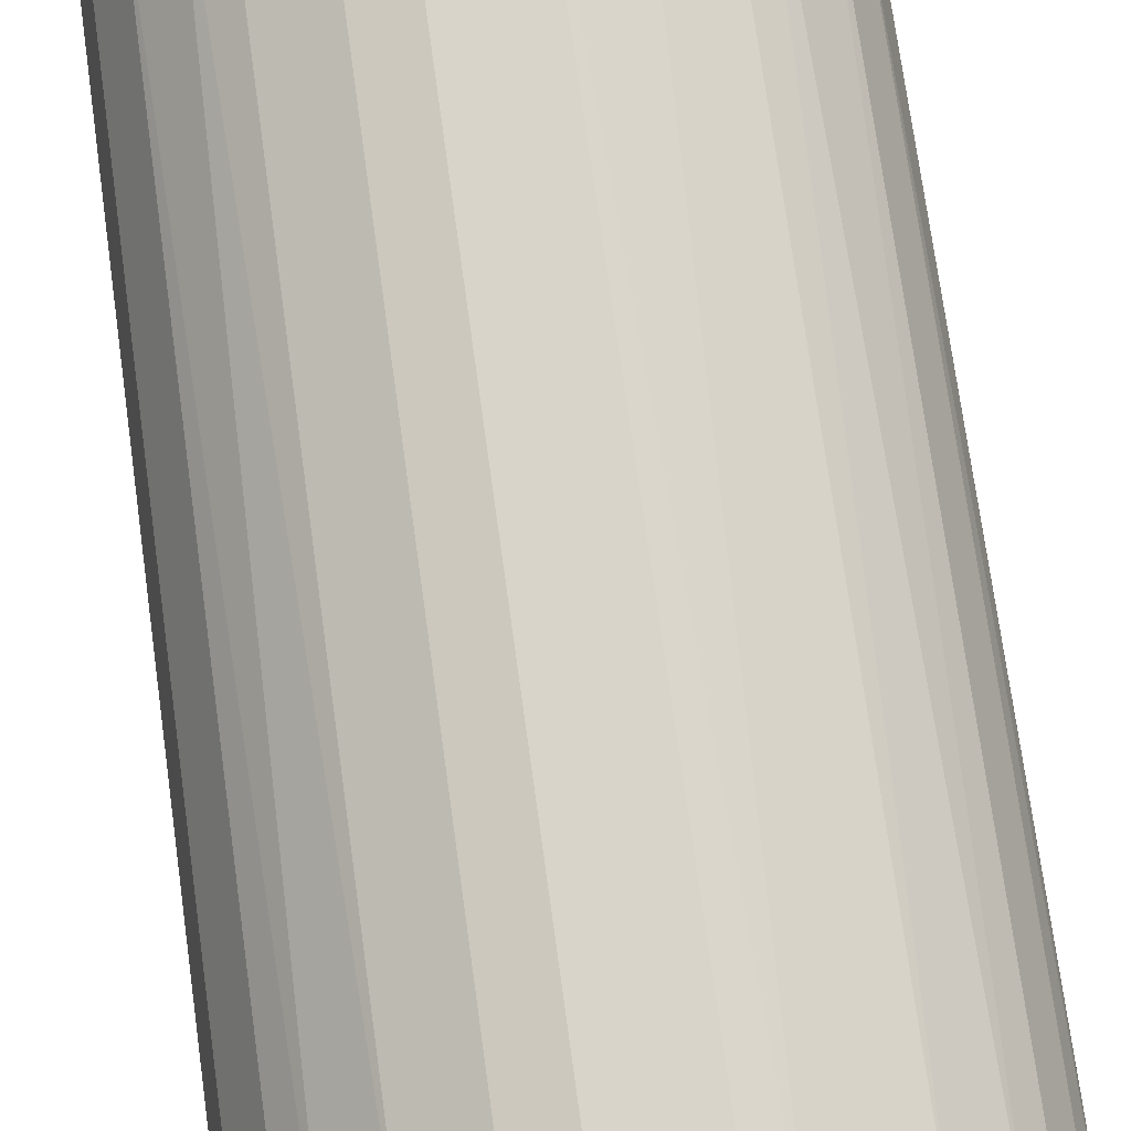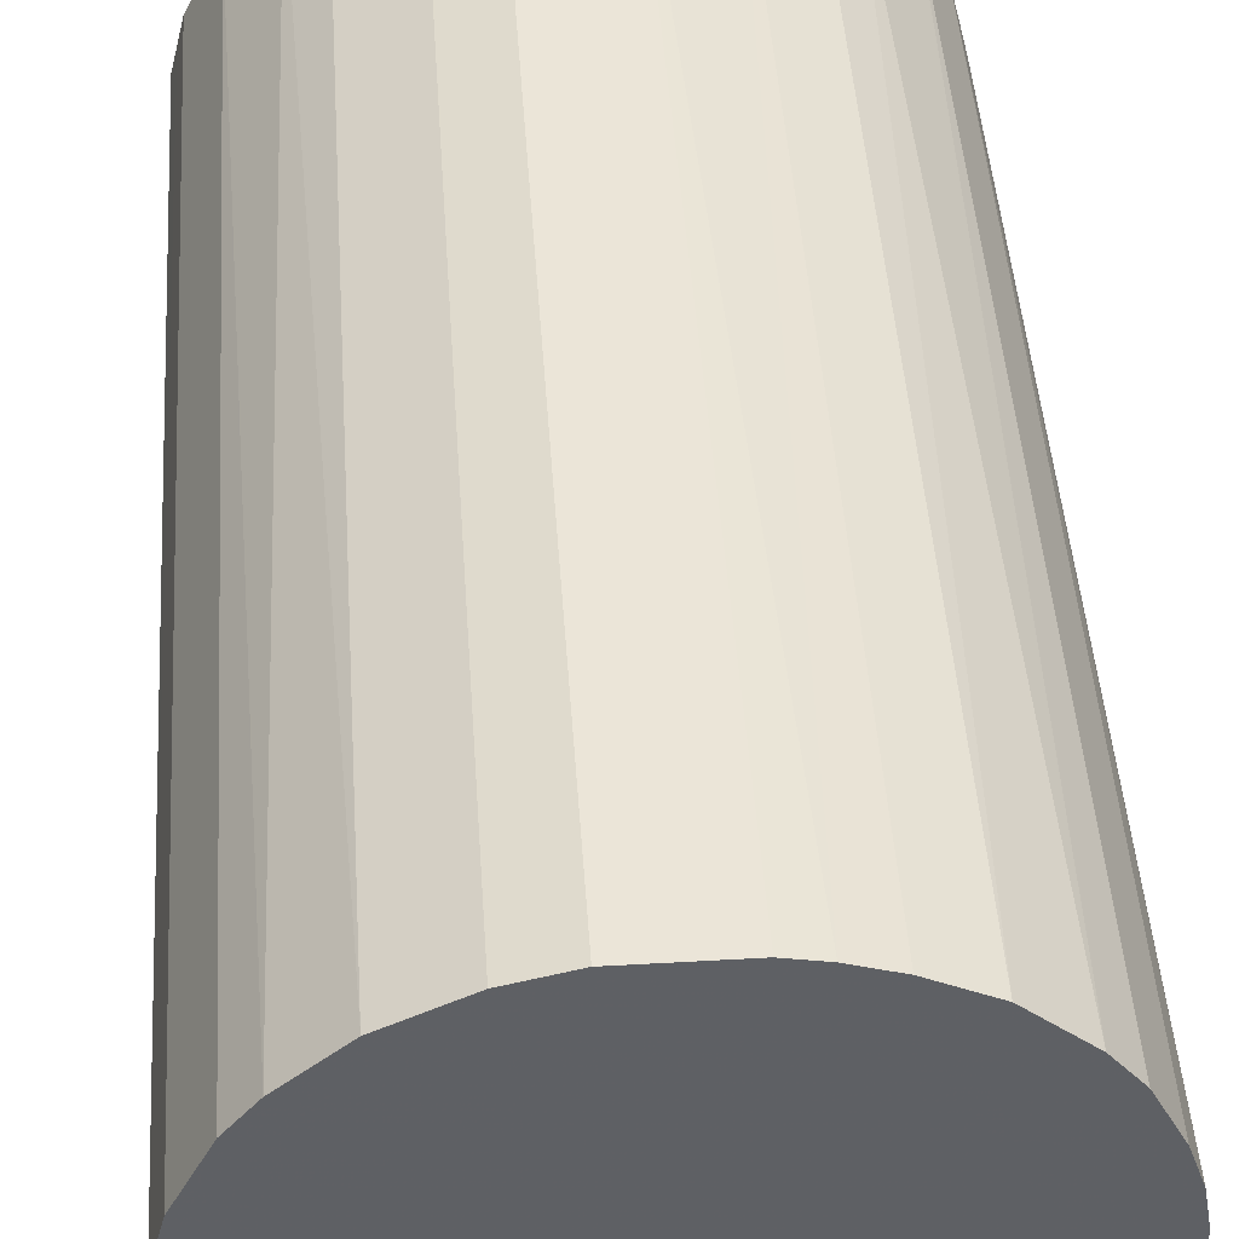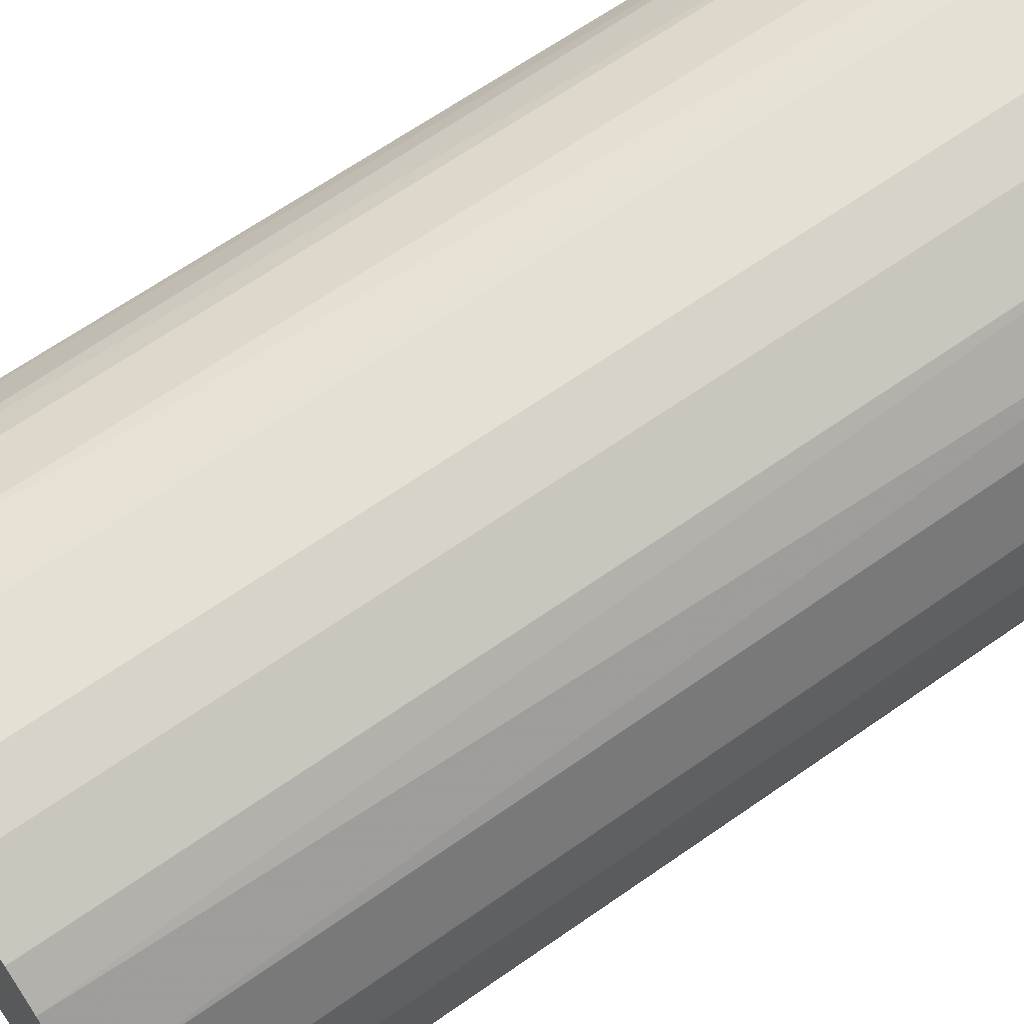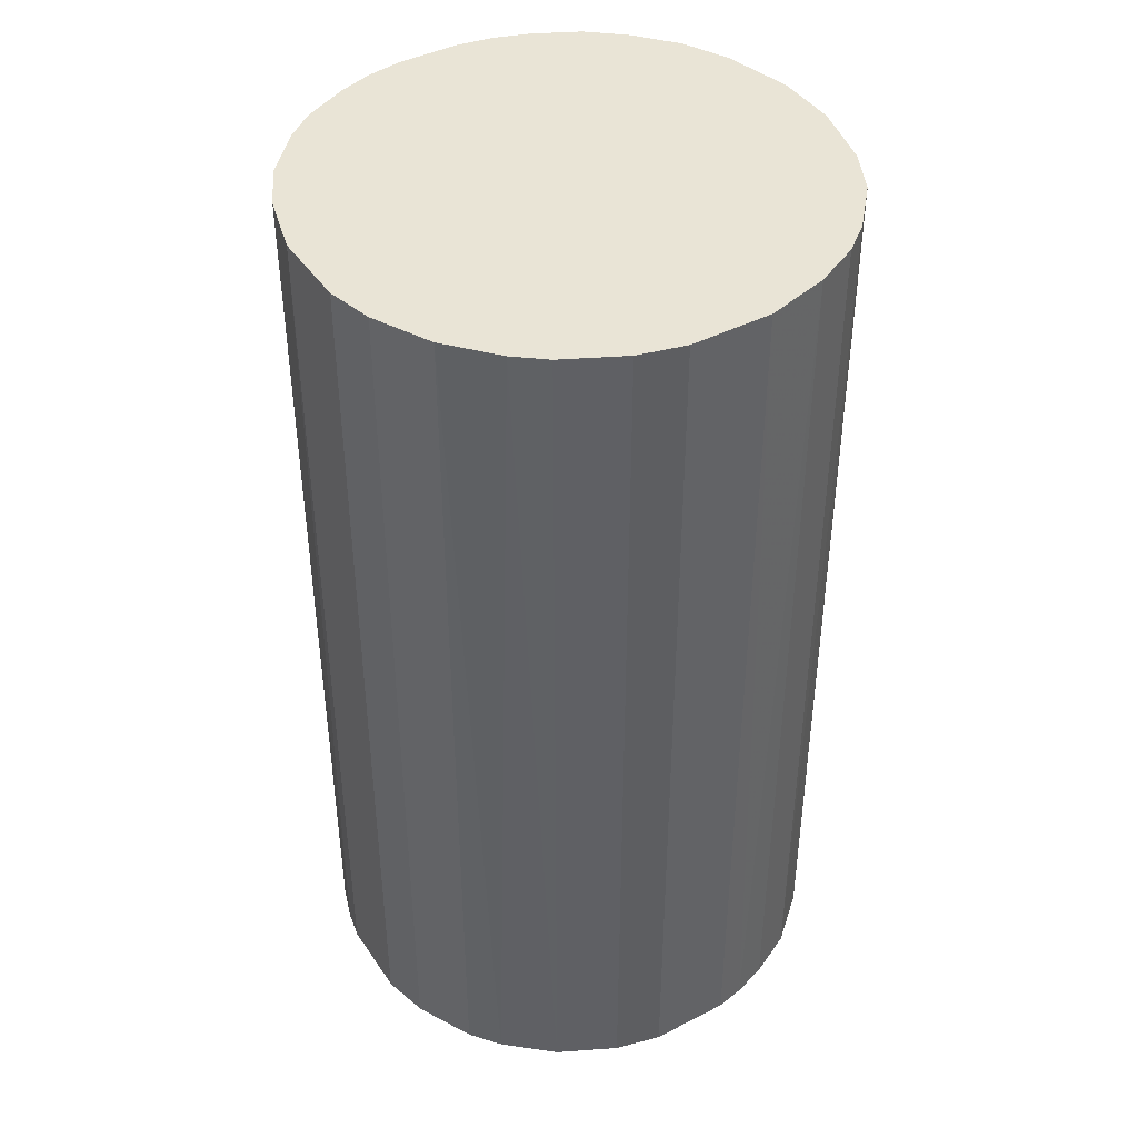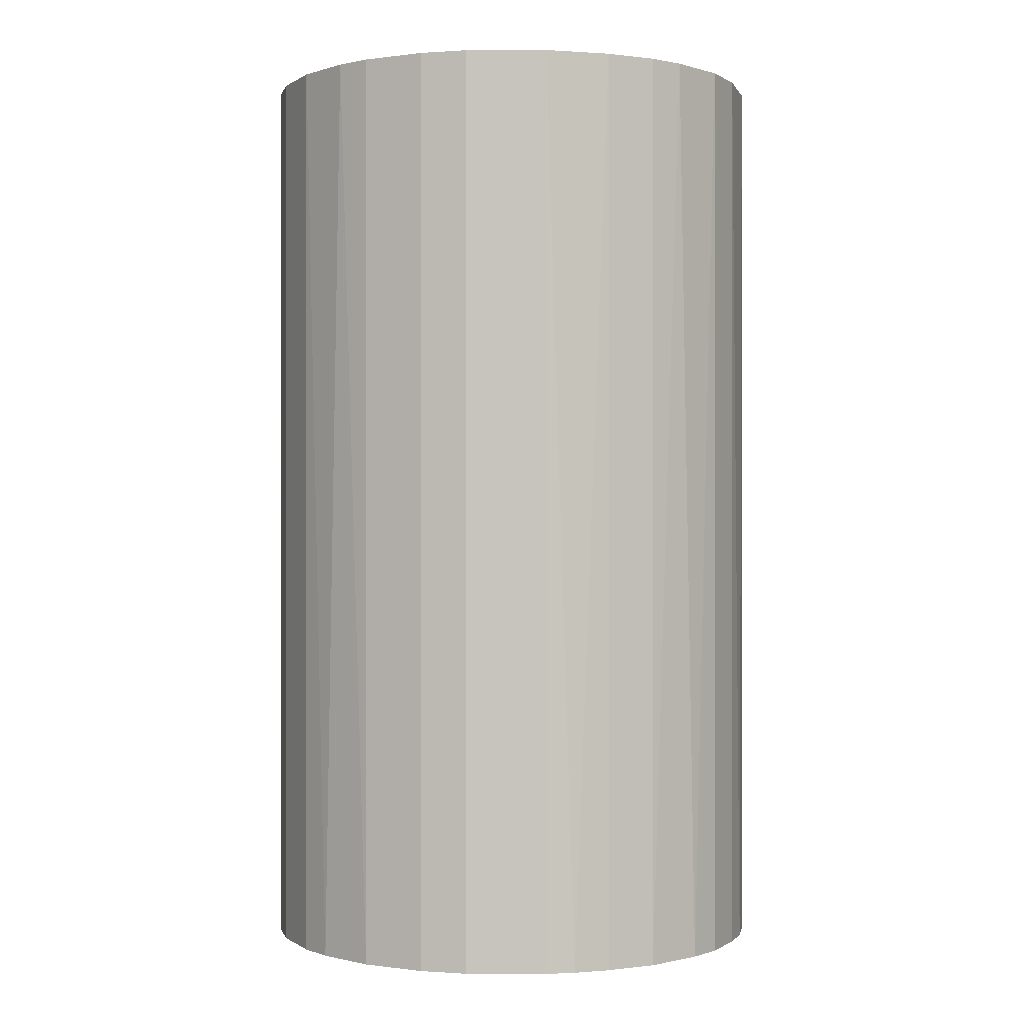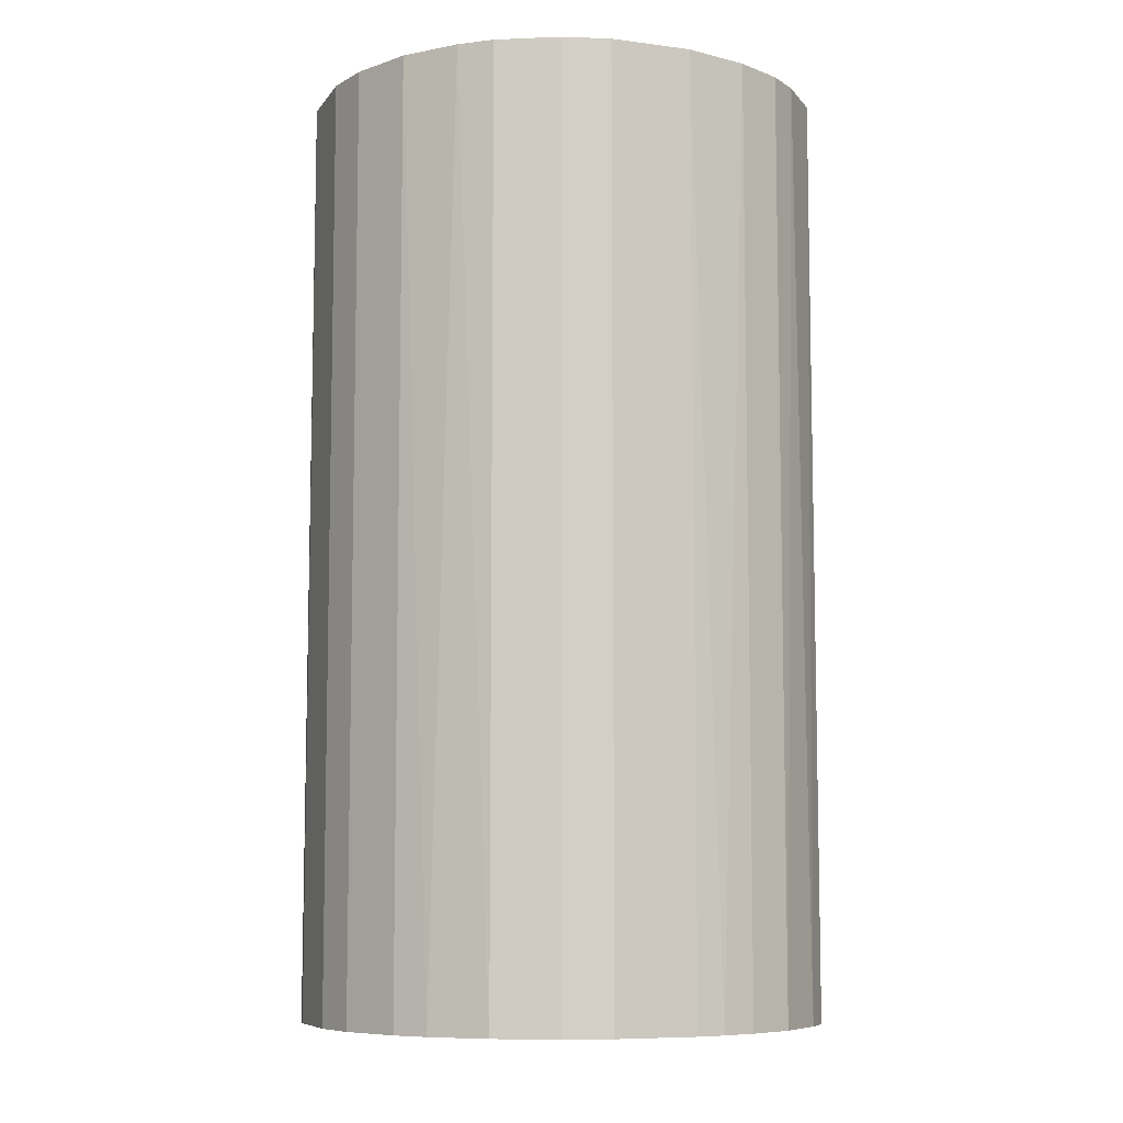
<metadata>
{"format":"obj","ext":"obj","renderer":"f3d","projection":"perspective","resolution":1024,"background":"white","views":[{"elev":75.2,"azim":172.1,"up":"+Y"},{"elev":45.6,"azim":176.2,"up":"+Y"},{"elev":65.6,"azim":54.8,"up":"+Y"},{"elev":42.5,"azim":148.6,"up":"+Z"},{"elev":-0.0,"azim":-179.3,"up":"+Z"},{"elev":-7.9,"azim":160.0,"up":"+Z"}]}
</metadata>
<code>
o convex_0
v -0.02213 -0.005871 -0.04088
v 0.02257 0.00377 0.04088
v 0.02206 0.005805 0.04088
v 0.02257 0.00377 -0.04088
v -0.005871 0.02206 -0.04088
v -0.01908 0.01291 0.04088
v 0.002757 -0.02263 0.04088
v 0.01291 -0.01908 -0.04088
v 0.007836 0.02154 0.04088
v -0.01603 -0.01654 0.04088
v -0.008919 -0.02111 -0.04088
v 0.01291 0.01901 -0.04088
v 0.01901 -0.01299 0.04088
v -0.01908 0.01291 -0.04088
v -0.02263 0.002757 0.04088
v -0.008919 0.02104 0.04088
v 0.02206 -0.005871 -0.04088
v 0.01901 0.01291 0.04088
v 0.002757 -0.02263 -0.04088
v -0.005871 -0.02213 0.04088
v -0.01654 -0.01603 -0.04088
v -0.02111 -0.008919 0.04088
v 0.00377 0.02257 -0.04088
v -0.02213 0.005801 -0.04088
v 0.01291 -0.01908 0.04088
v -0.01298 0.01901 -0.04088
v 0.01901 0.01291 -0.04088
v -0.003336 0.02257 0.04088
v 0.02257 -0.003336 0.04088
v 0.01901 -0.01299 -0.04088
v 0.01545 0.01697 0.04088
v -0.01553 0.01697 0.04088
v -0.01908 -0.01298 -0.04088
v -0.01298 -0.01907 0.04088
v 0.008849 -0.0211 -0.04088
v -0.002827 -0.02263 -0.04088
v -0.02263 -0.002827 0.04088
v -0.02263 0.002757 -0.04088
v -0.02111 0.008849 0.04088
v 0.02155 0.007831 -0.04088
v 0.00377 0.02257 0.04088
v 0.005801 -0.02213 0.04088
v 0.02104 -0.008919 0.04088
v 0.01698 -0.01552 -0.04088
v -0.01908 -0.01298 0.04088
v -0.01298 -0.01907 -0.04088
v 0.007836 0.02154 -0.04088
v 0.01291 0.01901 0.04088
v 0.01698 0.01545 -0.04088
v -0.01705 0.01545 -0.04088
v 0.01545 -0.01704 0.04088
v 0.02257 -0.003336 -0.04088
v -0.003336 0.02257 -0.04088
v -0.01298 0.01901 0.04088
v -0.02263 -0.002827 -0.04088
v -0.002827 -0.02263 0.04088
v 0.02155 0.007831 0.04088
v -0.008919 -0.02111 0.04088
v -0.02111 0.008849 -0.04088
v -0.008919 0.02104 -0.04088
v -0.02111 -0.008919 -0.04088
v 0.02104 -0.008919 -0.04088
v 0.008849 -0.0211 0.04088
v 0.005801 -0.02213 -0.04088
f 35 42 64
f 3 2 4
f 4 1 5
f 2 3 6
f 2 6 7
f 1 4 8
f 6 3 9
f 7 6 10
f 1 8 11
f 4 5 12
f 2 7 13
f 5 1 14
f 10 6 15
f 6 9 16
f 8 4 17
f 9 3 18
f 11 8 19
f 7 10 20
f 1 11 21
f 10 15 22
f 12 5 23
f 14 1 24
f 13 7 25
f 5 14 26
f 4 12 27
f 5 16 28
f 16 9 28
f 4 2 29
f 2 13 29
f 8 17 30
f 9 18 31
f 6 16 32
f 1 21 33
f 20 10 34
f 19 8 35
f 8 25 35
f 19 7 36
f 11 19 36
f 20 11 36
f 1 22 37
f 22 15 37
f 24 1 38
f 15 24 38
f 37 15 38
f 6 14 39
f 15 6 39
f 24 15 39
f 3 4 40
f 4 27 40
f 27 18 40
f 9 23 41
f 28 9 41
f 23 28 41
f 7 19 42
f 25 7 42
f 29 13 43
f 17 29 43
f 13 30 43
f 8 30 44
f 30 13 44
f 21 10 45
f 10 22 45
f 33 21 45
f 22 33 45
f 10 21 46
f 21 11 46
f 11 34 46
f 34 10 46
f 9 12 47
f 12 23 47
f 23 9 47
f 12 9 48
f 9 31 48
f 31 12 48
f 27 12 49
f 18 27 49
f 12 31 49
f 31 18 49
f 14 6 50
f 26 14 50
f 6 32 50
f 32 26 50
f 25 8 51
f 13 25 51
f 8 44 51
f 44 13 51
f 17 4 52
f 4 29 52
f 29 17 52
f 23 5 53
f 5 28 53
f 28 23 53
f 16 26 54
f 32 16 54
f 26 32 54
f 1 37 55
f 38 1 55
f 37 38 55
f 7 20 56
f 36 7 56
f 20 36 56
f 18 3 57
f 3 40 57
f 40 18 57
f 11 20 58
f 34 11 58
f 20 34 58
f 14 24 59
f 39 14 59
f 24 39 59
f 16 5 60
f 5 26 60
f 26 16 60
f 22 1 61
f 1 33 61
f 33 22 61
f 30 17 62
f 17 43 62
f 43 30 62
f 35 25 63
f 25 42 63
f 42 35 63
f 19 35 64
f 42 19 64

</code>
